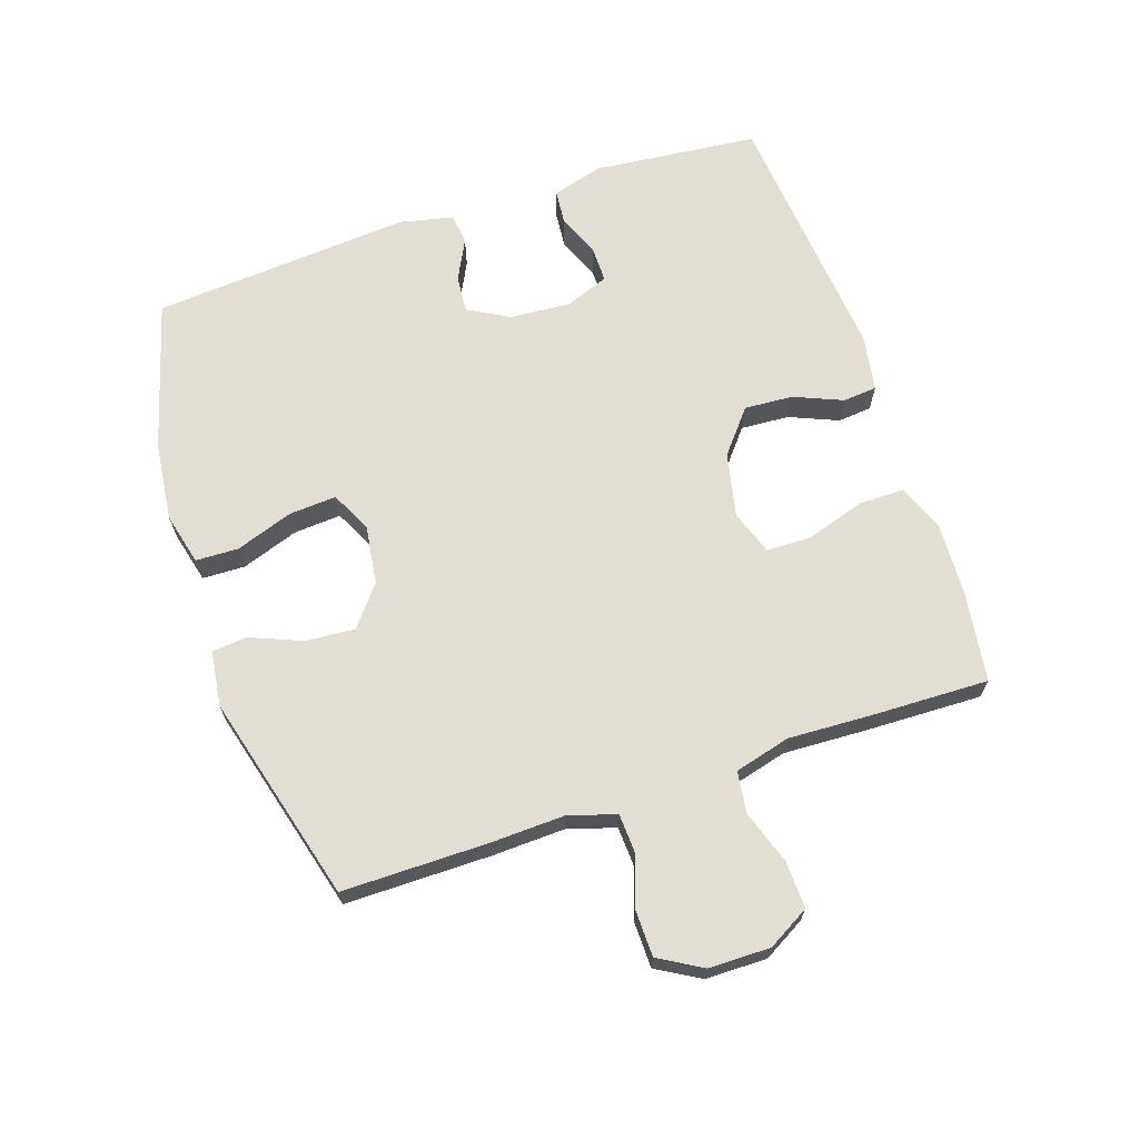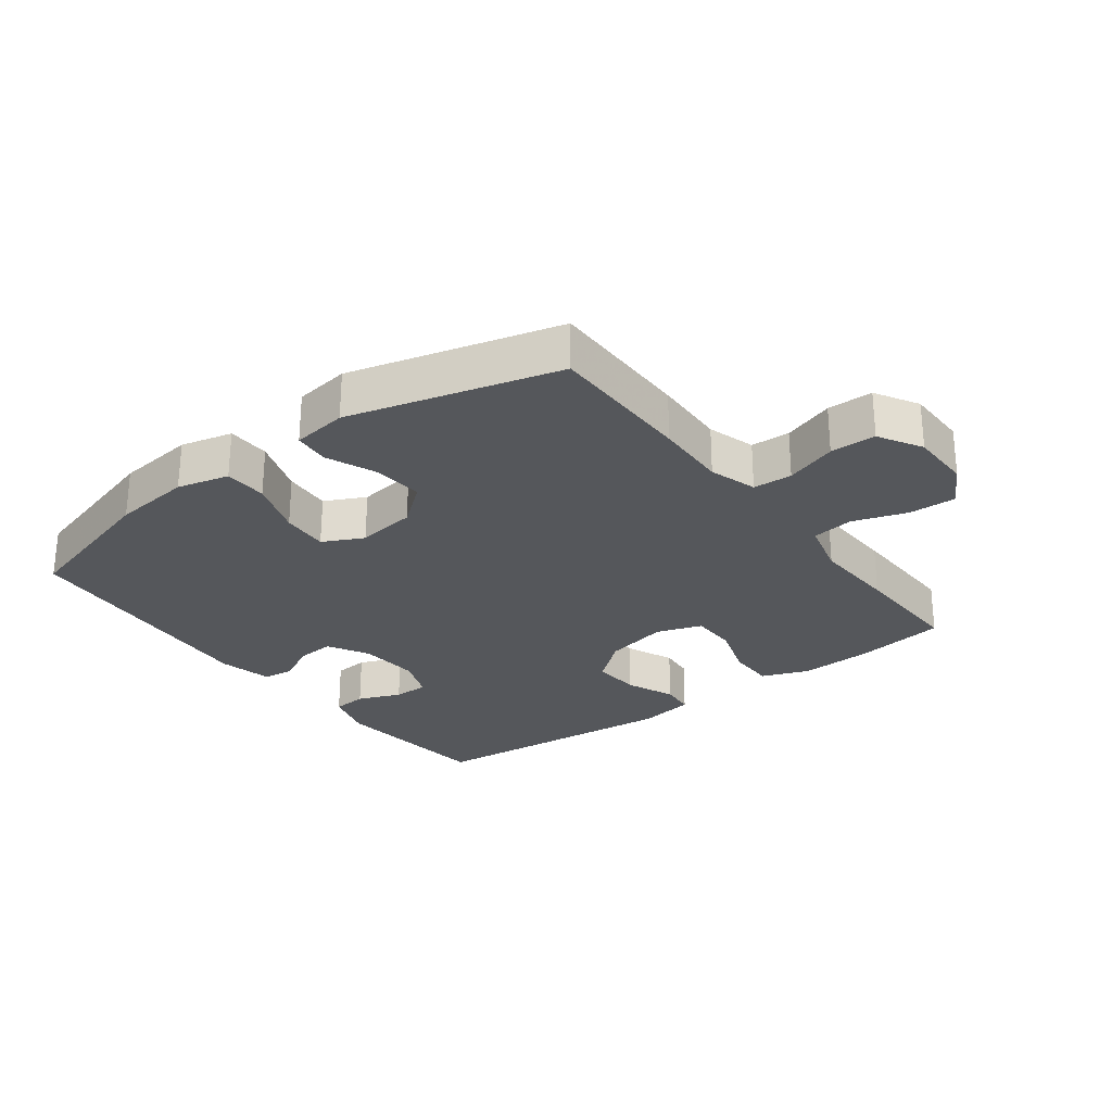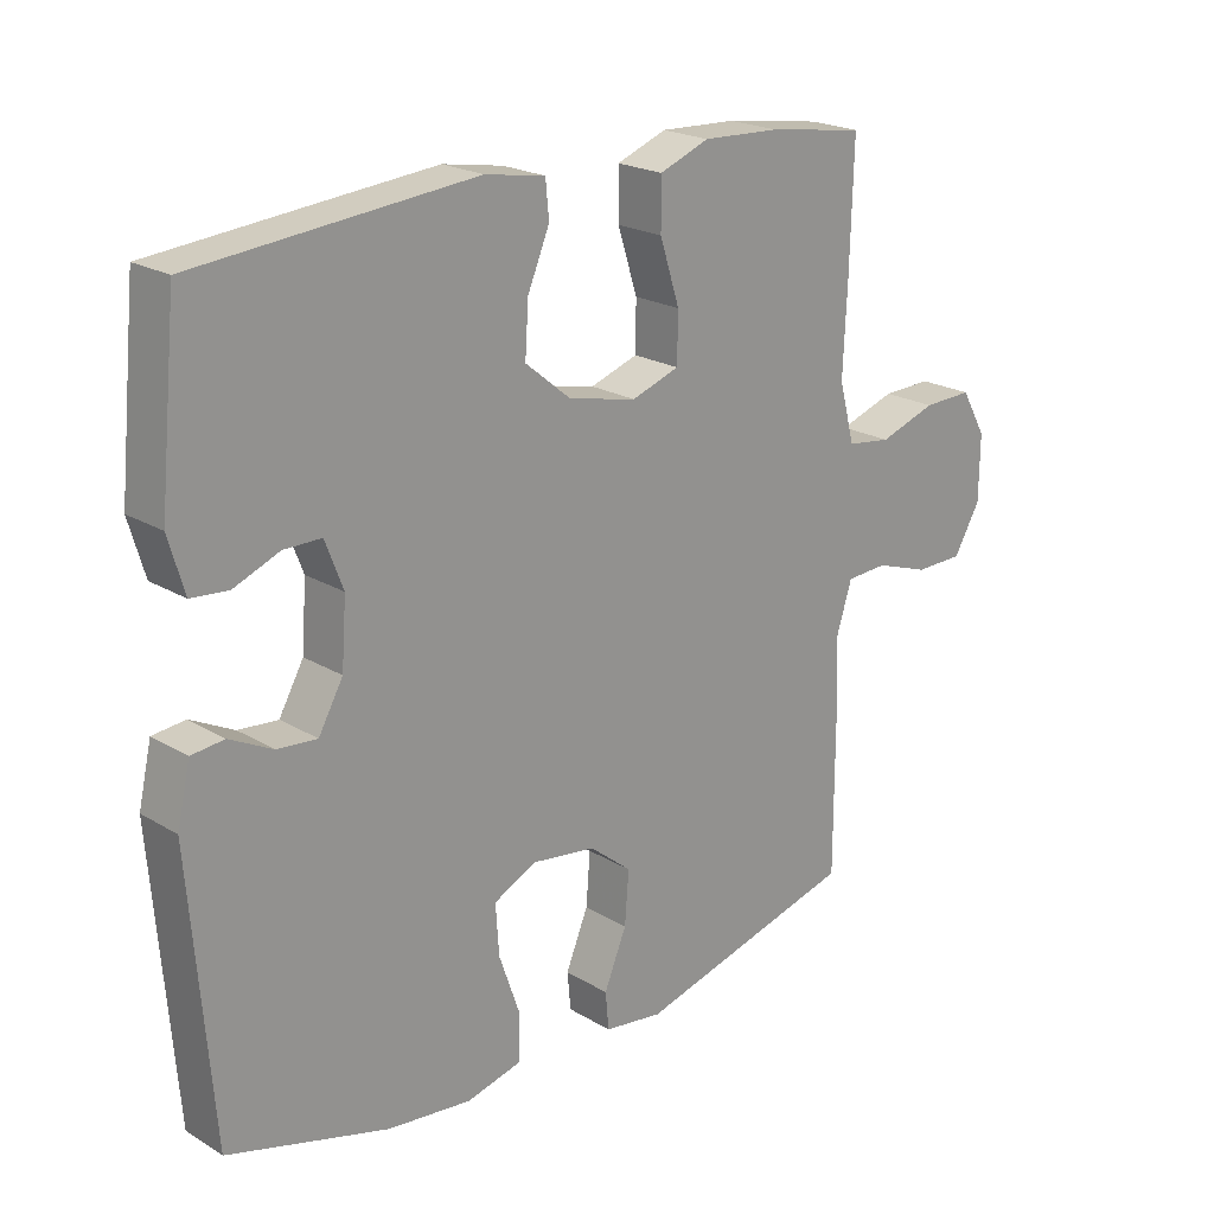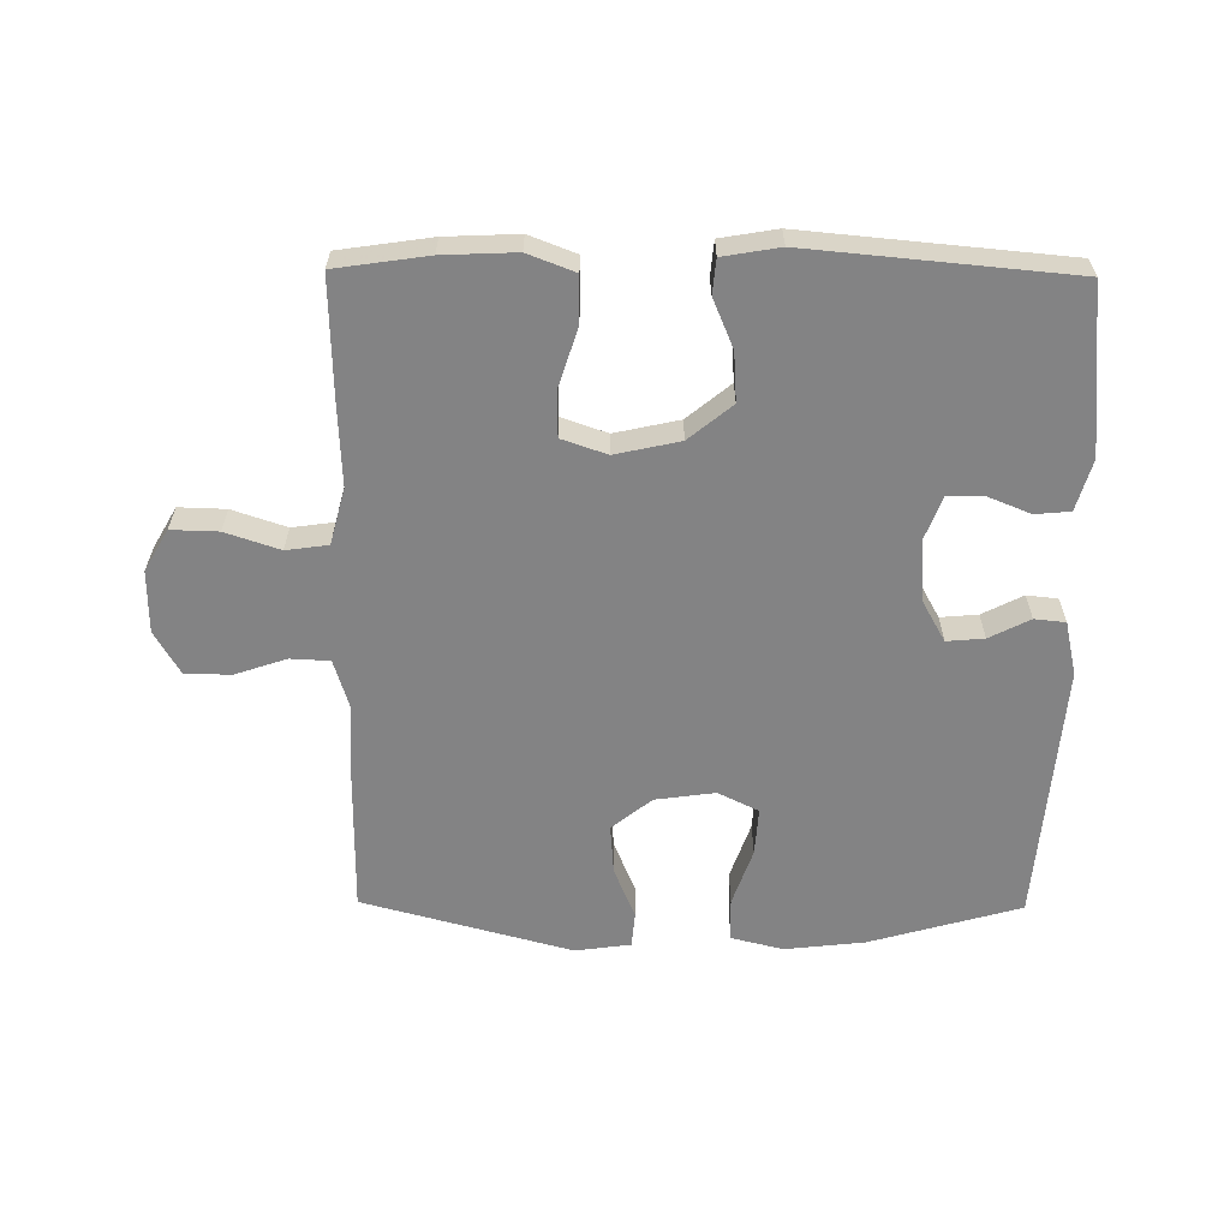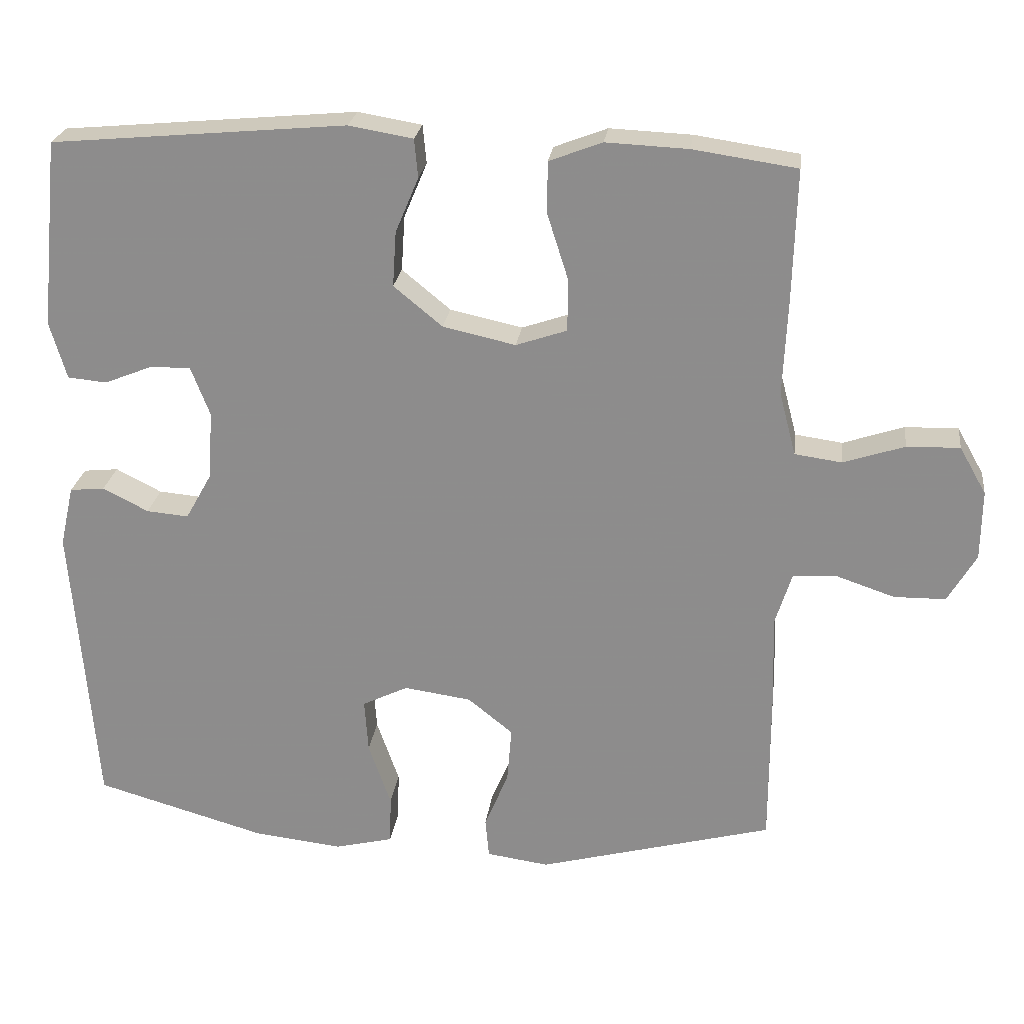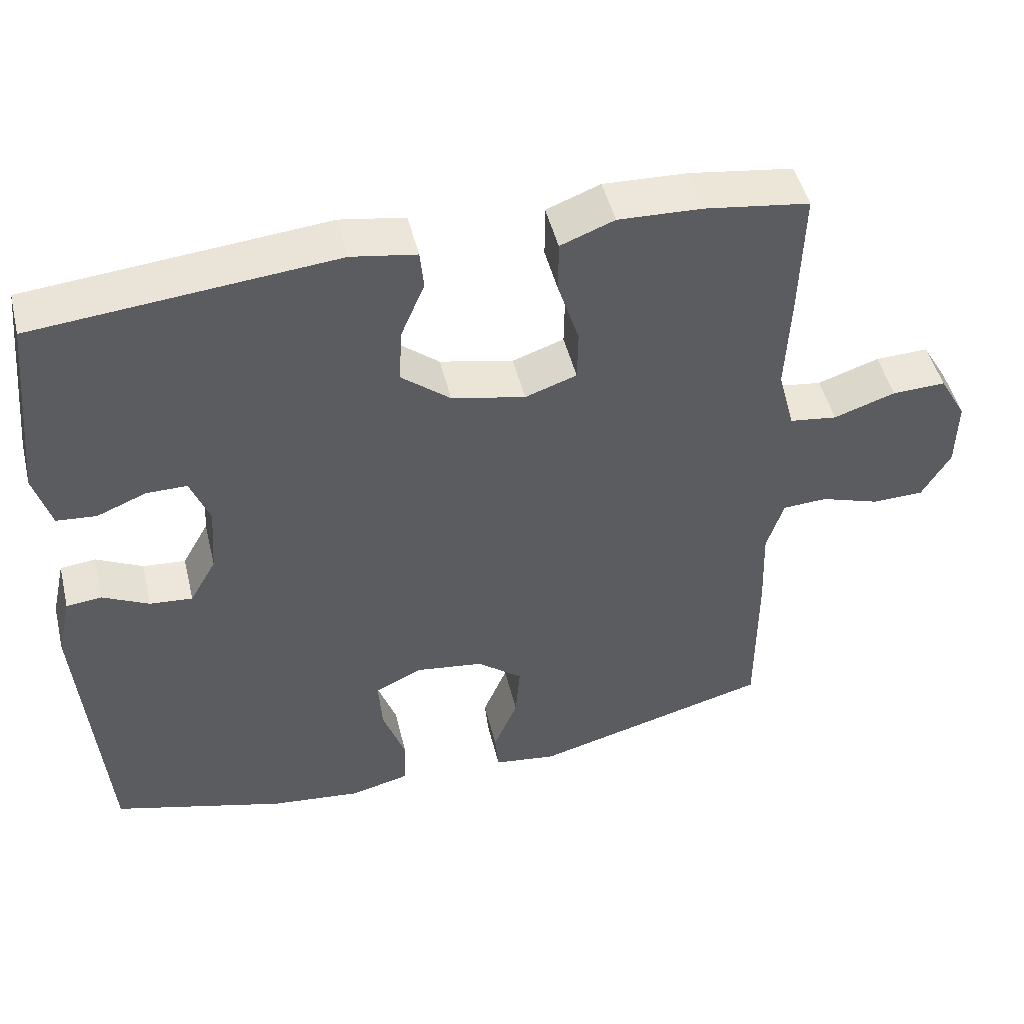
<metadata>
{"format":"obj","ext":"obj","renderer":"f3d","projection":"perspective","resolution":1024,"background":"white","views":[{"elev":67.2,"azim":-108.6,"up":"+Y"},{"elev":-26.9,"azim":-143.1,"up":"+Y"},{"elev":21.4,"azim":136.5,"up":"+Z"},{"elev":-61.2,"azim":-0.6,"up":"+Y"},{"elev":24.4,"azim":-172.7,"up":"+Z"},{"elev":48.4,"azim":166.3,"up":"+Z"}]}
</metadata>
<code>
v 0.5 0.07 0.5
v 0.526 0.07 0.241
v 0.503 0.07 0.162
v 0.449 0.07 0.157
v 0.382 0.07 0.184
v 0.327 0.07 0.184
v 0.301 0.07 0.116
v 0.308 0.07 0.021
v 0.344 0.07 -0.043
v 0.402 0.07 -0.038
v 0.465 0.07 -0.006
v 0.513 0.07 -0.011
v 0.532 0.07 -0.095
v 0.5 0.07 -0.5
v 0.265 0.07 -0.567
v 0.142 0.07 -0.581
v 0.061 0.07 -0.561
v 0.059 0.07 -0.494
v 0.09 0.07 -0.405
v 0.095 0.07 -0.331
v 0.032 0.07 -0.3
v -0.061 0.07 -0.313
v -0.123 0.07 -0.363
v -0.117 0.07 -0.44
v -0.084 0.07 -0.52
v -0.089 0.07 -0.575
v -0.175 0.07 -0.587
v -0.5 0.07 -0.5
v -0.5 0.07 -0.272
v -0.496 0.07 -0.158
v -0.519 0.07 -0.084
v -0.58 0.07 -0.081
v -0.66 0.07 -0.108
v -0.731 0.07 -0.107
v -0.77 0.07 -0.04
v -0.771 0.07 0.056
v -0.734 0.07 0.121
v -0.661 0.07 0.119
v -0.577 0.07 0.091
v -0.512 0.07 0.1
v -0.489 0.07 0.187
v -0.495 0.07 0.319
v -0.5 0.07 0.5
v -0.357 0.07 0.521
v -0.244 0.07 0.526
v -0.171 0.07 0.498
v -0.171 0.07 0.426
v -0.2 0.07 0.335
v -0.199 0.07 0.264
v -0.129 0.07 0.24
v -0.029 0.07 0.262
v 0.038 0.07 0.317
v 0.033 0.07 0.393
v 0.001 0.07 0.469
v 0.006 0.07 0.522
v 0.094 0.07 0.537
v 0.5 0 0.5
v 0.526 0 0.241
v 0.503 0 0.162
v 0.449 0 0.157
v 0.382 0 0.184
v 0.327 0 0.184
v 0.301 0 0.116
v 0.308 0 0.021
v 0.344 0 -0.043
v 0.402 0 -0.038
v 0.465 0 -0.006
v 0.513 0 -0.011
v 0.532 0 -0.095
v 0.5 0 -0.5
v 0.265 0 -0.567
v 0.142 0 -0.581
v 0.061 0 -0.561
v 0.059 0 -0.494
v 0.09 0 -0.405
v 0.095 0 -0.331
v 0.032 0 -0.3
v -0.061 0 -0.313
v -0.123 0 -0.363
v -0.117 0 -0.44
v -0.084 0 -0.52
v -0.089 0 -0.575
v -0.175 0 -0.587
v -0.5 0 -0.5
v -0.5 0 -0.272
v -0.496 0 -0.158
v -0.519 0 -0.084
v -0.58 0 -0.081
v -0.66 0 -0.108
v -0.731 0 -0.107
v -0.77 0 -0.04
v -0.771 0 0.056
v -0.734 0 0.121
v -0.661 0 0.119
v -0.577 0 0.091
v -0.512 0 0.1
v -0.489 0 0.187
v -0.495 0 0.319
v -0.5 0 0.5
v -0.357 0 0.521
v -0.244 0 0.526
v -0.171 0 0.498
v -0.171 0 0.426
v -0.2 0 0.335
v -0.199 0 0.264
v -0.129 0 0.24
v -0.029 0 0.262
v 0.038 0 0.317
v 0.033 0 0.393
v 0.001 0 0.469
v 0.006 0 0.522
v 0.094 0 0.537
f 53 54 55 56
f 52 53 56 1
f 51 52 1 2
f 50 51 2
f 45 46 47 48
f 45 48 49
f 44 45 49
f 41 42 43 44
f 40 41 44 49
f 36 37 38 39
f 36 39 40
f 35 36 40
f 32 33 34 35
f 31 32 35 40
f 30 31 40 49
f 24 25 26 27
f 23 24 27 28
f 22 23 28 29
f 16 17 18 19
f 16 19 20
f 15 16 20
f 14 15 20
f 13 14 20 21
f 10 11 12 13
f 9 10 13 21
f 2 3 4 5
f 50 2 5 6
f 29 30 49 50
f 29 50 6 7
f 22 29 7 8
f 8 9 21 22
f 112 111 110 109
f 57 112 109 108
f 58 57 108 107
f 58 107 106
f 104 103 102 101
f 105 104 101
f 105 101 100
f 100 99 98 97
f 105 100 97 96
f 95 94 93 92
f 96 95 92
f 96 92 91
f 91 90 89 88
f 96 91 88 87
f 105 96 87 86
f 83 82 81 80
f 84 83 80 79
f 85 84 79 78
f 75 74 73 72
f 76 75 72
f 76 72 71
f 76 71 70
f 77 76 70 69
f 69 68 67 66
f 77 69 66 65
f 61 60 59 58
f 62 61 58 106
f 106 105 86 85
f 63 62 106 85
f 64 63 85 78
f 78 77 65 64
f 1 57 58 2
f 2 58 59 3
f 3 59 60 4
f 4 60 61 5
f 5 61 62 6
f 6 62 63 7
f 7 63 64 8
f 8 64 65 9
f 9 65 66 10
f 10 66 67 11
f 11 67 68 12
f 12 68 69 13
f 13 69 70 14
f 14 70 71 15
f 15 71 72 16
f 16 72 73 17
f 17 73 74 18
f 18 74 75 19
f 19 75 76 20
f 20 76 77 21
f 21 77 78 22
f 22 78 79 23
f 23 79 80 24
f 24 80 81 25
f 25 81 82 26
f 26 82 83 27
f 27 83 84 28
f 28 84 85 29
f 29 85 86 30
f 30 86 87 31
f 31 87 88 32
f 32 88 89 33
f 33 89 90 34
f 34 90 91 35
f 35 91 92 36
f 36 92 93 37
f 37 93 94 38
f 38 94 95 39
f 39 95 96 40
f 40 96 97 41
f 41 97 98 42
f 42 98 99 43
f 43 99 100 44
f 44 100 101 45
f 45 101 102 46
f 46 102 103 47
f 47 103 104 48
f 48 104 105 49
f 49 105 106 50
f 50 106 107 51
f 51 107 108 52
f 52 108 109 53
f 53 109 110 54
f 54 110 111 55
f 55 111 112 56
f 56 112 57 1

</code>
